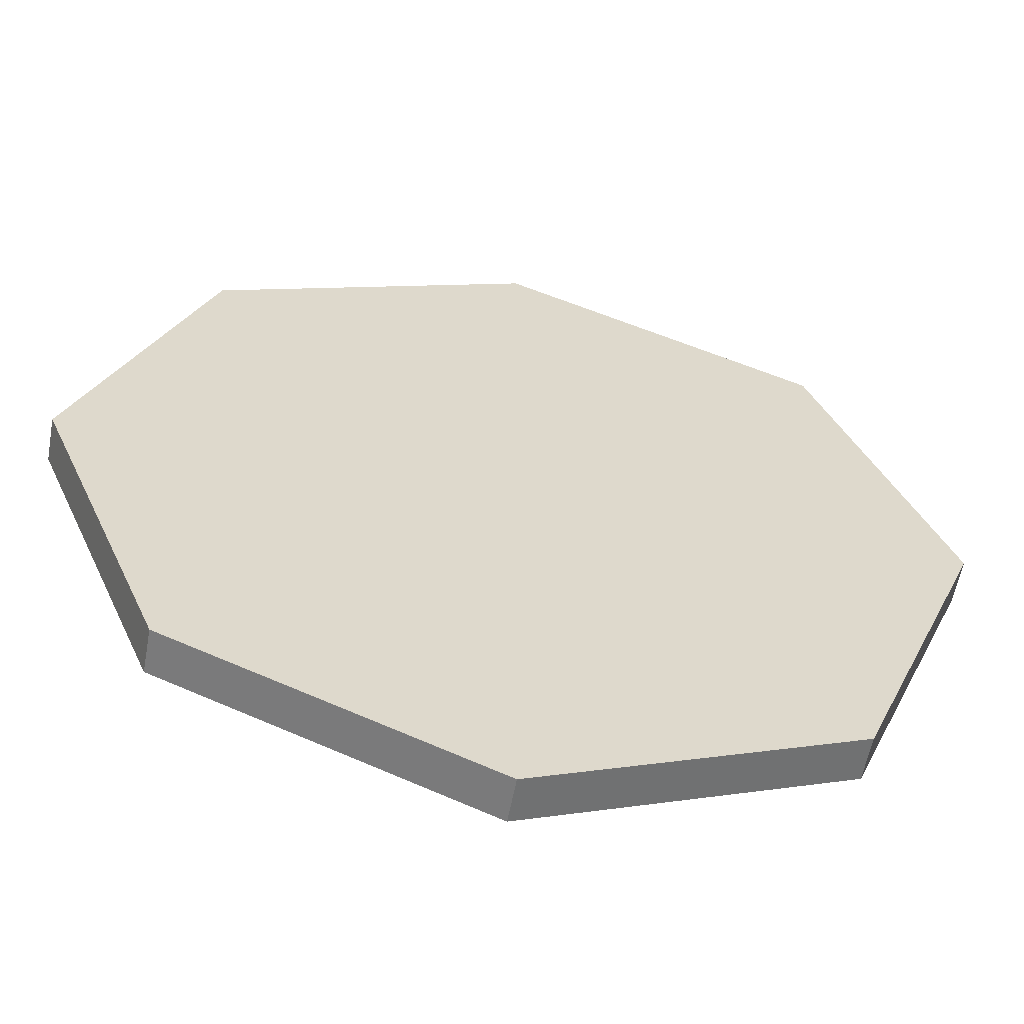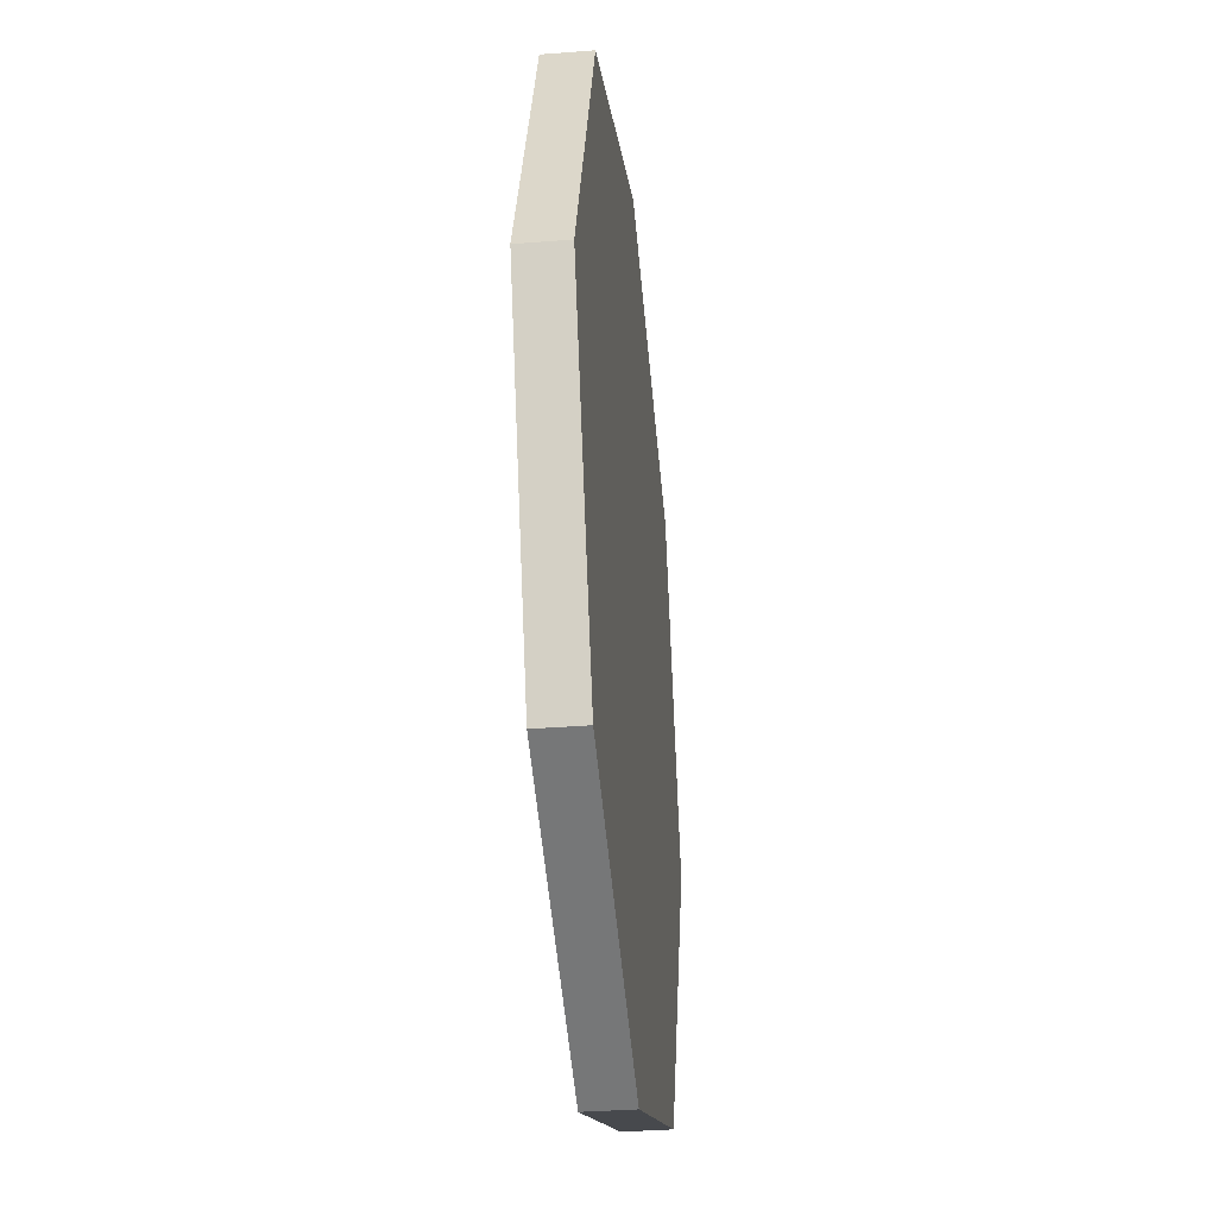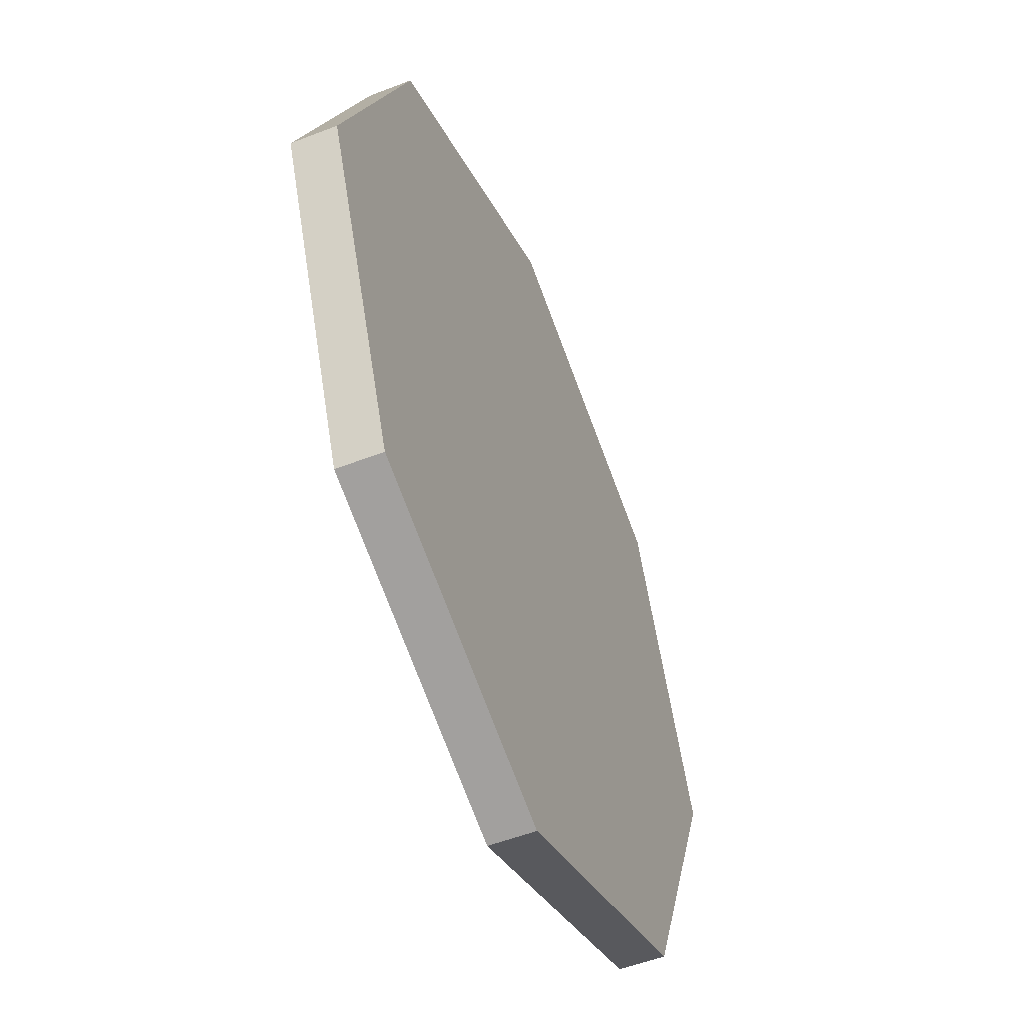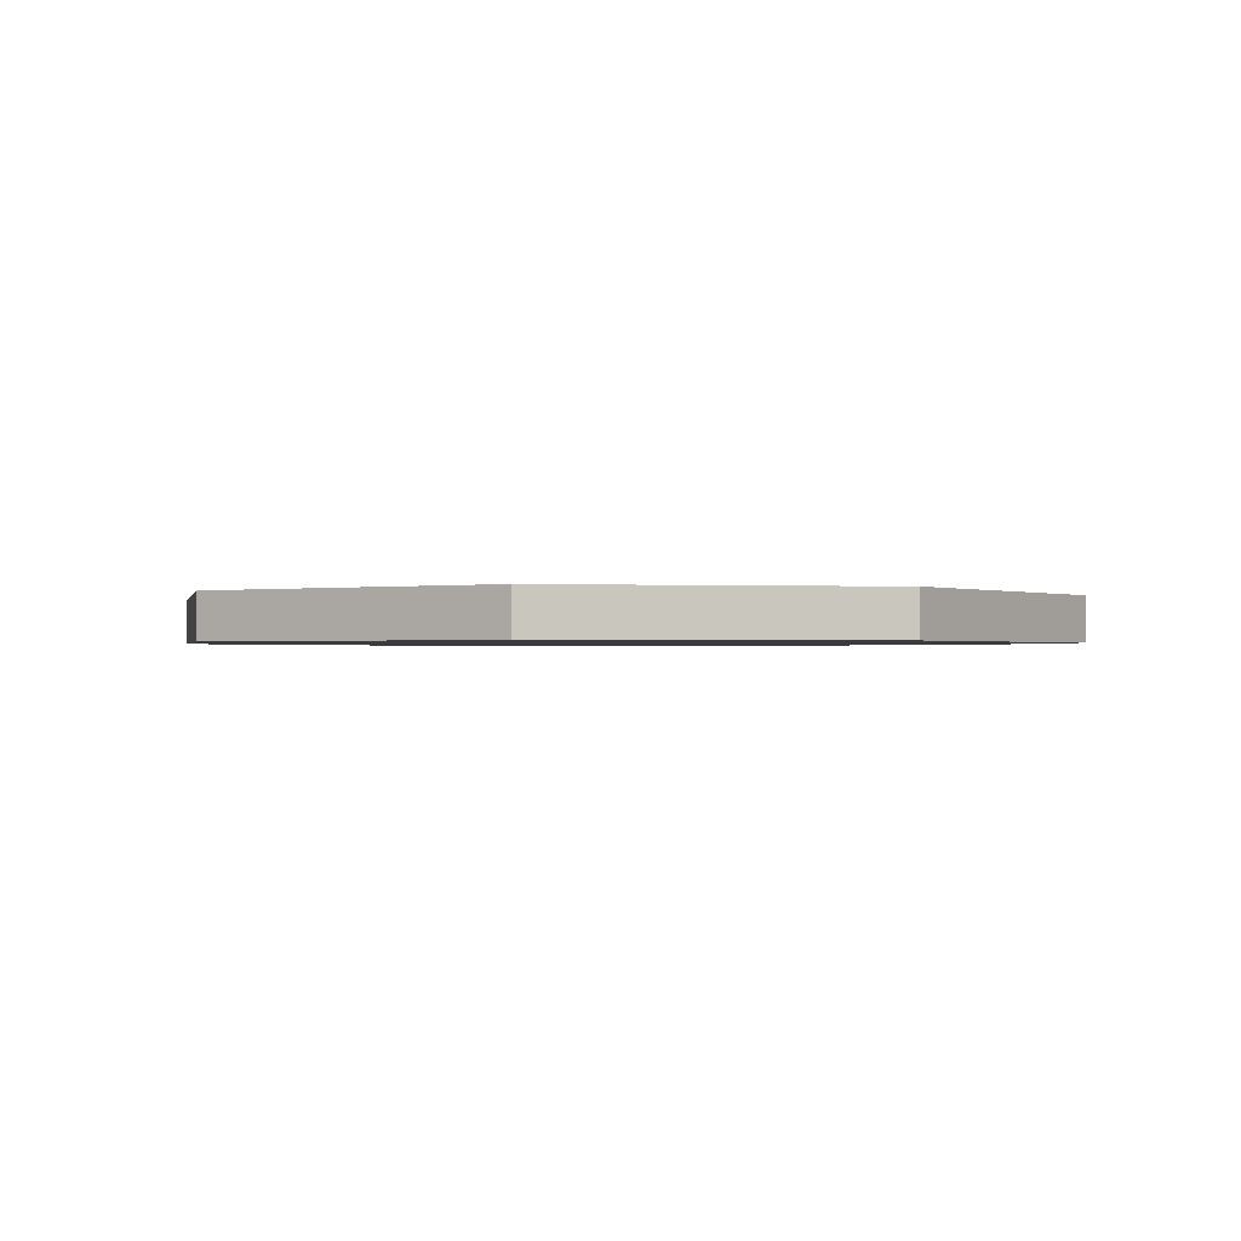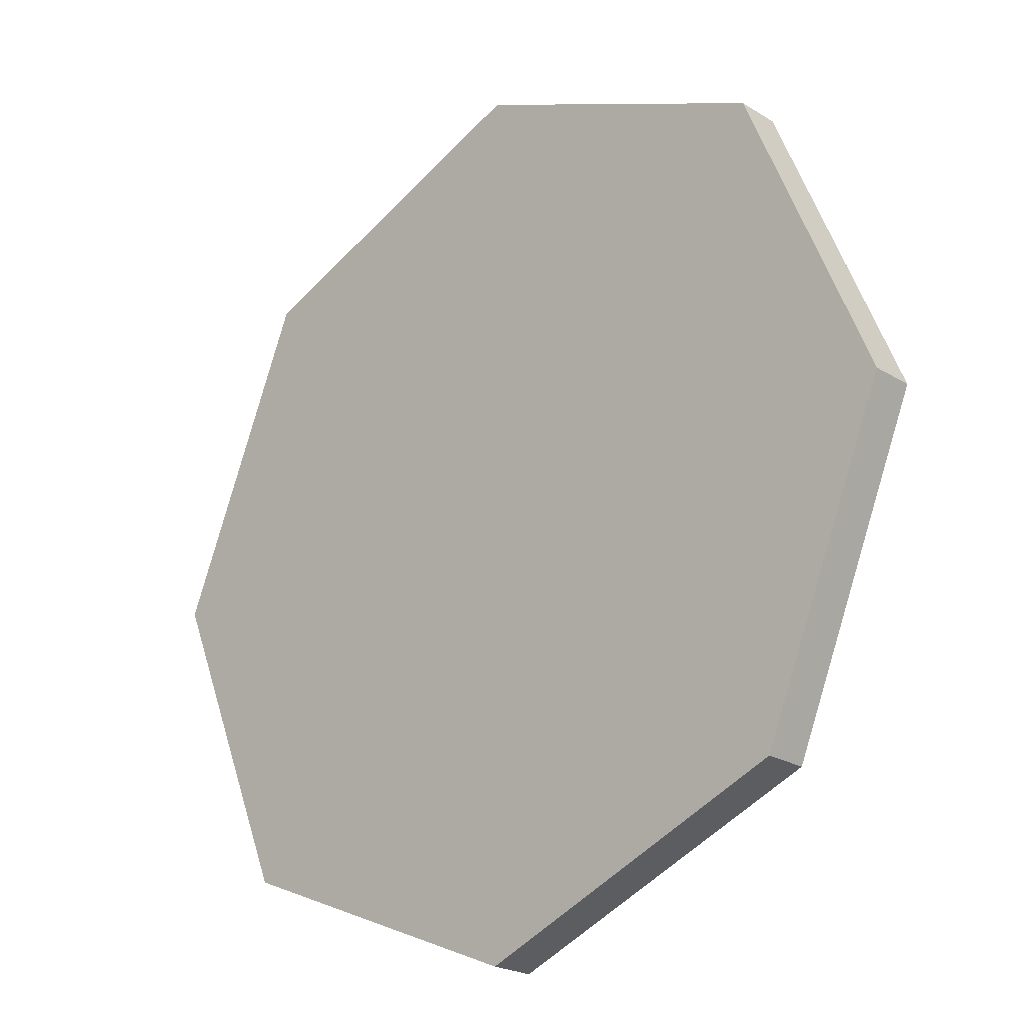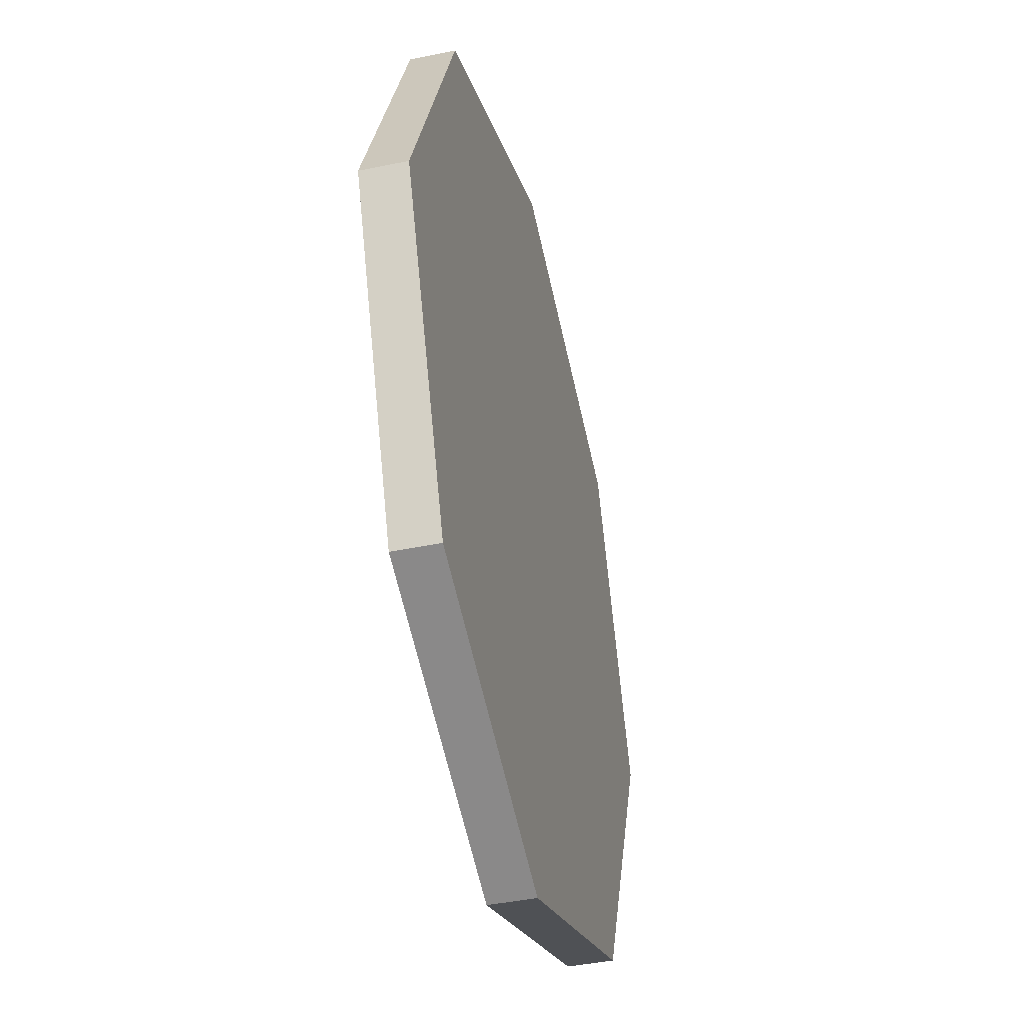
<metadata>
{"format":"obj","ext":"obj","renderer":"f3d","projection":"perspective","resolution":1024,"background":"white","views":[{"elev":-58.1,"azim":169.5,"up":"+Z"},{"elev":-34.9,"azim":95.9,"up":"+Z"},{"elev":-52.8,"azim":-67.3,"up":"+Z"},{"elev":-0.9,"azim":11.3,"up":"+Y"},{"elev":-22.4,"azim":43.2,"up":"+Z"},{"elev":-42.2,"azim":104.0,"up":"+Z"}]}
</metadata>
<code>
o coll
v 0.375 0.1625 2.132e-17
v 0.2652 0.1625 0.2652
v -3.953e-17 0.1625 0.375
v -0.2652 0.1625 0.2652
v -0.375 0.1625 5.328e-17
v -0.2652 0.1625 -0.2652
v -1.174e-16 0.1625 -0.375
v 0.2652 0.1625 -0.2652
v 0.375 0.125 2.202e-17
v 0.2652 0.125 0.2652
v -3.953e-17 0.125 0.375
v -0.2652 0.125 0.2652
v -0.375 0.125 5.398e-17
v -0.2652 0.125 -0.2652
v -1.174e-16 0.125 -0.375
v 0.2652 0.125 -0.2652
g coll_default
f 1 9 16 8
f 4 12 11 3
f 6 14 13 5
f 2 10 9 1
f 5 13 12 4
f 7 15 14 6
f 1 8 7 6 5 4 3 2
f 10 11 12 13 14 15 16 9
f 3 11 10 2
f 8 16 15 7

</code>
